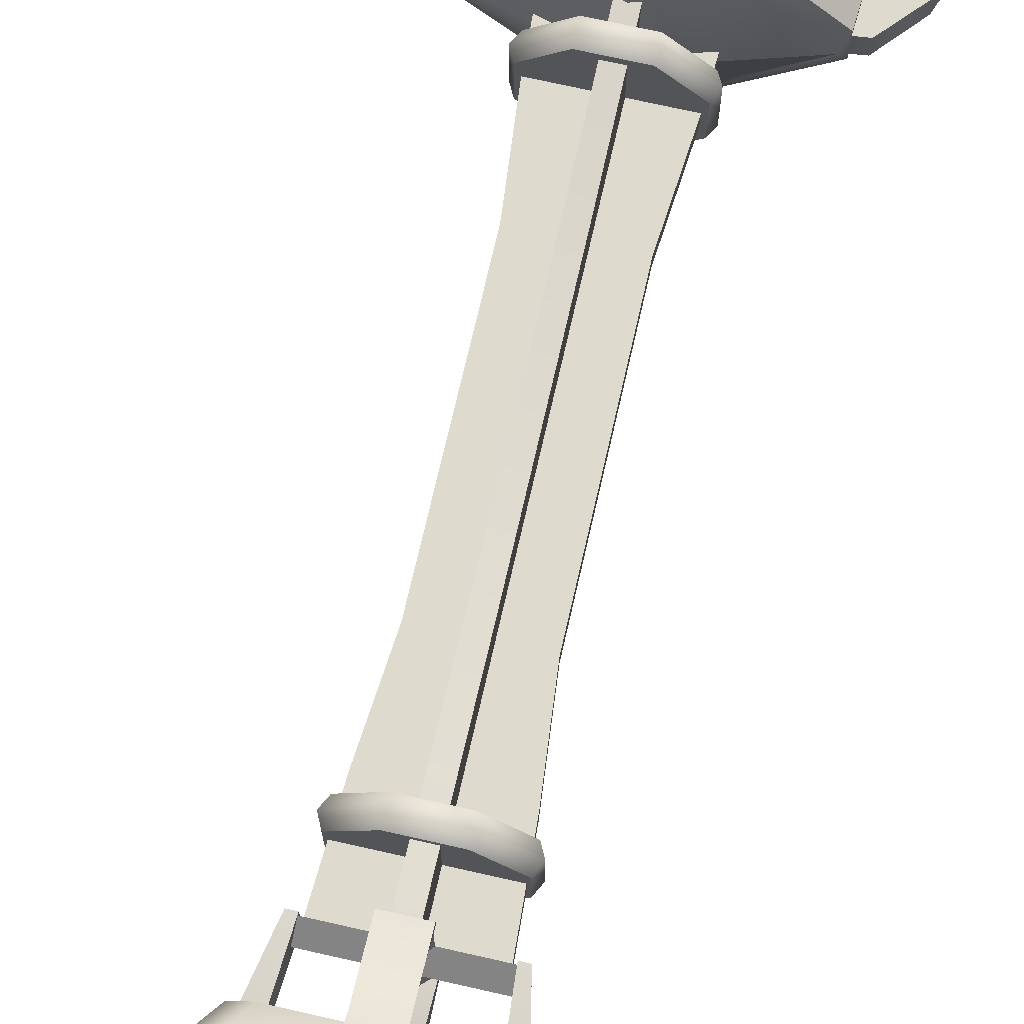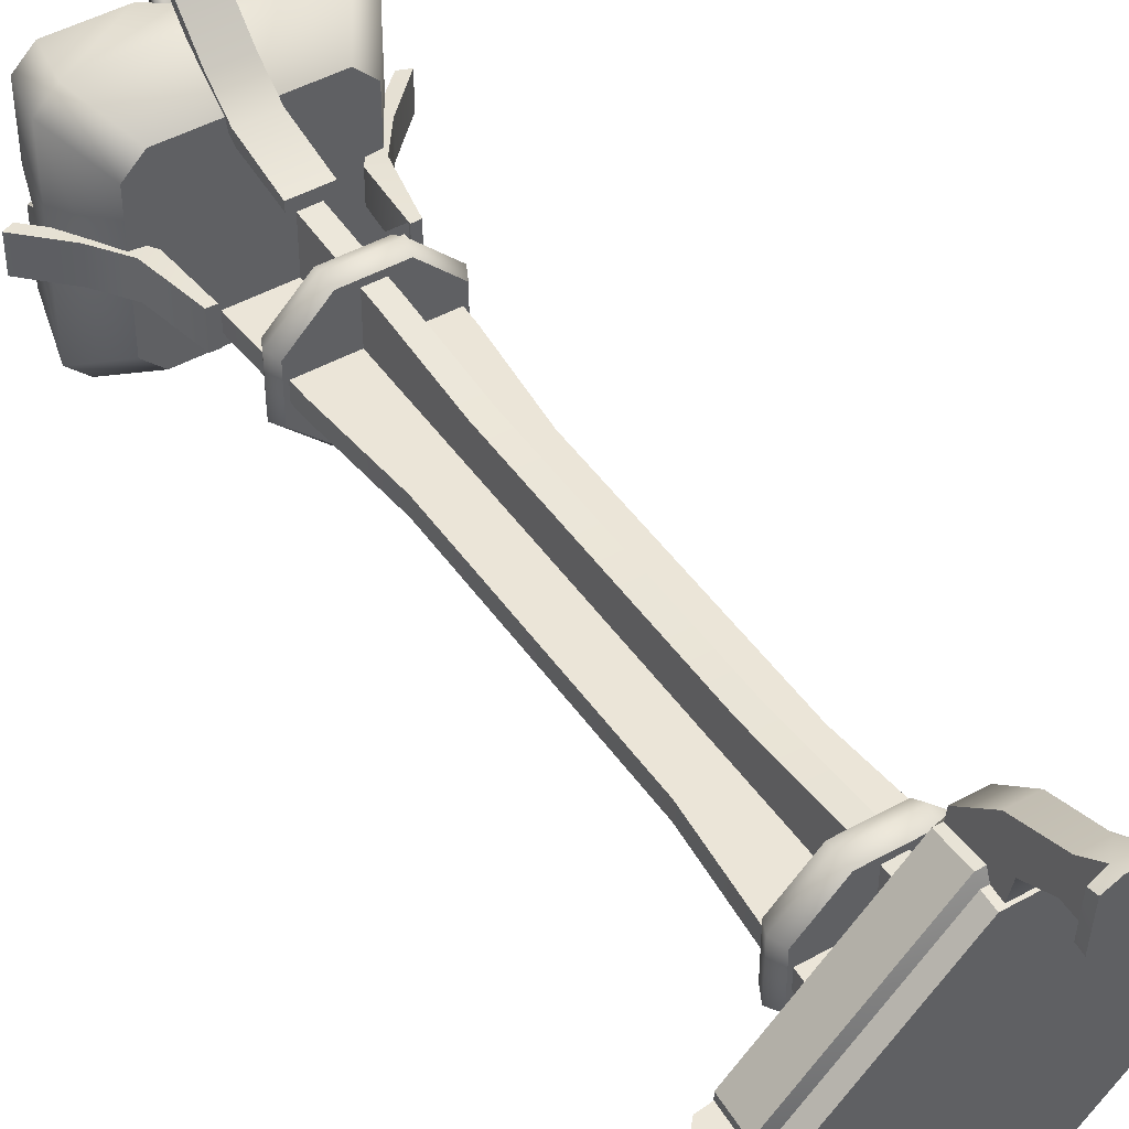
<metadata>
{"format":"obj","ext":"obj","renderer":"f3d","projection":"perspective","resolution":1024,"background":"white","views":[{"elev":71.3,"azim":-167.2,"up":"+Z"},{"elev":46.0,"azim":-32.6,"up":"+Z"}]}
</metadata>
<code>
v  0.9136 0.7259 18.37
v  2.033 0.5926 17.93
v  2.117 0.7157 14.61
v  1.025 0.9706 13.98
v  -0.0805 73.98 2.604
v  -0.9739 73.76 2.839
v  -0.7761 75.84 5.753
v  -0.7422 75 6.327
v  -0.9437 73.02 3.351
v  0.279 74.72 6.417
v  -0.0316 72.77 3.432
v  0.5014 73.36 2.97
v  0.2242 76.08 5.489
v  -0.0732 78.68 10.19
v  -0.0518 78.15 10.55
v  0.5935 77.97 10.61
v  0.9716 78.39 10.28
v  0.8767 75.39 5.9
v  0.5588 78.83 10.02
v  -1.288 69.44 7.424
v  -1.345 72.78 11
v  1.345 72.78 11
v  1.288 69.44 7.424
v  -1.288 67.13 5.797
v  1.288 67.13 5.797
v  -1.461 61.98 5.426
v  1.461 61.98 5.426
v  5.68 15 2.353
v  5.21 14.03 2.158
v  5.211 14.03 -2.158
v  5.21 15.97 2.158
v  5.68 15 -2.353
v  2.158 14.03 -5.21
v  -5.21 14.03 -2.158
v  -5.68 15 -2.353
v  -2.354 15 -5.68
v  -2.158 14.03 -5.21
v  2.354 15 -5.68
v  5.211 15.97 -2.158
v  2.158 15.97 -5.21
v  -2.158 15.97 -5.21
v  -5.21 15.97 -2.158
v  -5.68 15 2.353
v  -5.21 15.97 2.158
v  -2.354 15 5.68
v  -2.158 15.97 5.21
v  2.354 15 5.68
v  2.159 15.97 5.21
v  2.159 14.03 5.21
v  -2.158 14.03 5.21
v  -5.21 14.03 2.158
v  -0 10.67 11.06
v  -0 14 0
v  -11.06 10.67 0
v  11.06 10.67 0
v  -0 10.67 -11.06
v  -1.647 10 -11.64
v  -11.64 10 -1.647
v  -11.64 10 1.647
v  -1.647 10 11.64
v  1.647 10 11.64
v  11.64 10 1.647
v  11.64 10 -1.647
v  1.647 10 -11.64
v  -13.84 -0 -0.0005
v  -14.48 -0 -2.123
v  -14.61 0.7157 -2.116
v  -13.98 0.9706 -1.025
v  -13.98 0.9706 1.025
v  -14.61 0.7157 2.117
v  -14.48 0 2.123
v  -1.461 67 7.144
v  -1.461 62 6.13
v  1.461 62 6.13
v  1.461 67 7.144
v  -1.461 69.47 8.947
v  1.461 69.47 8.947
v  -1.452 72.31 11.83
v  1.452 72.31 11.83
v  -18.37 0.7259 -0.9146
v  -17.93 0.5926 -2.033
v  -18.05 -0.1102 -1.992
v  -18.58 -0.1102 -0.8955
v  -18.37 0.7259 0.9136
v  -18.58 -0.1102 0.8945
v  -18.05 -0.1102 1.992
v  -17.93 0.5926 2.033
v  -12.74 9.854 1.056
v  -9.421 10.25 1.086
v  -9.421 10.25 -1.087
v  -12.74 9.854 -1.057
v  -15.46 6.78 -0.9878
v  -15.46 6.78 0.9868
v  -16.99 2.619 -0.9492
v  -16.99 2.619 0.9482
v  0 63.5 5.616
v  0 63.5 -5.545
v  -1.379 62.19 -5.545
v  -1.379 62.19 5.616
v  1.379 62.19 5.616
v  1.379 62.19 -5.545
v  -0.337 73.23 2.819
v  1.525 5.684 -10.78
v  -1.525 5.684 -10.78
v  -1.554 6.874 -10.99
v  1.554 6.874 -10.99
v  -10.78 5.684 -1.525
v  -10.78 5.684 1.525
v  -10.99 6.874 1.554
v  -10.99 6.874 -1.554
v  10.99 6.874 1.554
v  11.81 7.2 1.671
v  1.671 7.2 11.81
v  1.554 6.874 10.99
v  -14.09 3.023 1.022
v  -14.09 3.023 -1.022
v  -12.79 5.47 -1.055
v  -12.79 5.47 1.054
v  -9.421 6.187 1.086
v  -9.421 6.187 -1.087
v  6.064 72.75 -6.063
v  7.192 76.52 -7.192
v  1.249 76.52 -7.192
v  0 74.86 -7.192
v  -6.064 72.75 -6.063
v  -1.249 76.52 -7.192
v  -7.192 76.52 -7.192
v  -5.735 67.74 7.306
v  5.735 67.74 7.306
v  8.166 71.72 9.753
v  -8.166 71.72 9.753
v  -1.556 76.52 8.59
v  -7.02 76.52 8.59
v  0 74.86 8.952
v  1.556 76.52 8.59
v  7.02 76.52 8.59
v  9.752 71.72 -8.166
v  7.306 67.74 -5.736
v  5.735 67.74 -7.306
v  8.166 71.72 -9.753
v  8.59 76.52 -7.02
v  7.02 76.52 -8.59
v  1.556 76.52 -8.59
v  0 74.86 -8.952
v  -8.166 71.72 -9.753
v  -1.556 76.52 -8.59
v  -7.02 76.52 -8.59
v  -8.59 76.52 -7.02
v  -9.752 71.72 -8.166
v  -5.735 67.74 -7.306
v  -7.306 67.74 -5.736
v  7.192 76.52 7.192
v  8.59 76.52 7.02
v  8.59 76.52 1.331
v  7.192 76.52 0.9662
v  1.249 76.52 7.192
v  5.797 67.13 1.288
v  5.426 61.98 1.461
v  6.13 62 1.461
v  7.144 67 1.461
v  7.424 69.44 1.288
v  8.947 69.47 1.461
v  11 72.78 1.345
v  11.83 72.31 1.452
v  -5.797 67.13 -1.288
v  -5.426 61.98 -1.461
v  -6.13 62 -1.461
v  -7.144 67 -1.461
v  -7.424 69.44 -1.288
v  -8.947 69.47 -1.461
v  -11 72.78 -1.345
v  -11.83 72.31 -1.452
v  13.84 0 0.0005
v  14.48 0 2.123
v  14.61 0.7157 2.116
v  13.98 0.9706 1.025
v  13.98 0.9706 -1.025
v  14.61 0.7157 -2.117
v  14.48 -0 -2.123
v  0 74.86 7.192
v  9.029 74.71 -0
v  7.192 74.71 -0
v  -7.192 76.52 7.192
v  -7.192 76.52 0.9662
v  -8.59 76.52 1.331
v  -8.59 76.52 7.02
v  -1.249 76.52 7.192
v  -6.064 72.75 6.063
v  6.064 72.75 6.063
v  -9.752 71.72 8.166
v  -9.029 74.71 -0
v  -7.306 67.74 5.736
v  -8.59 76.52 -1.331
v  18.37 0.7259 0.9146
v  17.93 0.5926 2.033
v  18.05 -0.1102 1.992
v  18.58 -0.1102 0.8955
v  18.37 0.7259 -0.9136
v  18.58 -0.1102 -0.8945
v  18.05 -0.1102 -1.992
v  17.93 0.5926 -2.033
v  12.74 9.854 -1.056
v  9.421 10.25 -1.086
v  9.421 10.25 1.087
v  12.74 9.854 1.057
v  15.46 6.78 0.9878
v  15.46 6.78 -0.9868
v  16.99 2.619 0.9492
v  16.99 2.619 -0.9482
v  -7.192 74.71 -0
v  7.192 76.52 -0.9662
v  8.59 76.52 -1.331
v  0.0005 -0 -13.84
v  2.123 -0 -14.48
v  2.116 0.7157 -14.61
v  1.025 0.9706 -13.98
v  -1.025 0.9706 -13.98
v  -2.117 0.7157 -14.61
v  -2.123 -0 -14.48
v  0.9146 0.7259 -18.37
v  2.033 0.5926 -17.93
v  1.992 -0.1102 -18.05
v  0.8955 -0.1102 -18.58
v  -0.9136 0.7259 -18.37
v  -0.8945 -0.1102 -18.58
v  -1.992 -0.1102 -18.05
v  -2.033 0.5926 -17.93
v  -1.056 9.854 -12.74
v  -1.086 10.25 -9.421
v  1.087 10.25 -9.421
v  1.057 9.854 -12.74
v  0.9878 6.78 -15.46
v  -0.9868 6.78 -15.46
v  0.9492 2.619 -16.99
v  -0.9482 2.619 -16.99
v  9.752 71.72 8.166
v  7.306 67.74 5.736
v  -0.0005 0 13.84
v  -2.123 0 14.48
v  -2.116 0.7157 14.61
v  -1.025 0.9706 13.98
v  2.123 0 14.48
v  -7.192 76.52 -0.9662
v  -0.9146 0.7259 18.37
v  -2.033 0.5926 17.93
v  -1.992 -0.1102 18.05
v  -0.8955 -0.1102 18.58
v  0.8945 -0.1102 18.58
v  1.992 -0.1102 18.05
v  1.056 9.854 12.74
v  1.086 10.25 9.421
v  -1.087 10.25 9.421
v  -1.057 9.854 12.74
v  -0.9878 6.78 15.46
v  0.9868 6.78 15.46
v  -0.9492 2.619 16.99
v  0.9482 2.619 16.99
v  0.4346 78.65 10.68
v  4.789 16.3 0.7524
v  5.218 8.921 0.7524
v  5.219 8.921 -0.7523
v  4.789 16.3 -0.7523
v  4.034 24.4 0.7524
v  4.034 24.4 -0.7523
v  4.034 46.41 0.7524
v  4.034 46.41 -0.7523
v  4.789 54.51 0.7524
v  4.789 54.51 -0.7523
v  5.218 62.61 0.7524
v  5.219 62.61 -0.7523
v  1.288 67.13 -5.797
v  1.461 61.98 -5.426
v  1.461 62 -6.13
v  1.461 67 -7.144
v  1.288 69.44 -7.424
v  1.461 69.47 -8.947
v  1.345 72.78 -11
v  1.452 72.31 -11.83
v  -4.79 54.51 0.7523
v  -5.219 62.61 0.7523
v  -5.219 62.61 -0.7524
v  -4.789 54.51 -0.7524
v  -4.034 46.41 0.7523
v  -4.034 46.41 -0.7524
v  -4.034 24.4 0.7523
v  -4.034 24.4 -0.7524
v  -4.79 16.3 0.7523
v  -4.789 16.3 -0.7524
v  -5.219 8.921 0.7523
v  -5.219 8.921 -0.7524
v  0.7524 16.3 4.597
v  0.7524 7.708 5.009
v  0.7524 7.709 -5.009
v  0.7524 16.3 -4.597
v  0.7524 24.4 3.872
v  0.7524 24.4 -3.872
v  0.7524 46.41 3.872
v  0.7524 46.41 -3.872
v  0.7524 54.51 4.597
v  0.7524 54.51 -4.597
v  0.7524 62.61 5.009
v  0.7524 62.61 -5.009
v  -0.7524 16.3 -4.597
v  -0.7524 7.708 -5.009
v  -0.7524 7.709 5.009
v  -0.7524 16.3 4.597
v  -0.7524 24.4 -3.872
v  -0.7524 24.4 3.872
v  -0.7524 46.41 -3.872
v  -0.7524 46.41 3.872
v  -0.7524 54.51 -4.597
v  -0.7524 54.51 4.597
v  -0.7524 62.61 -5.009
v  -0.7524 62.61 5.009
v  5.68 57.1 2.353
v  5.21 56.13 2.158
v  5.211 56.13 -2.158
v  5.68 57.1 -2.353
v  2.158 56.13 -5.21
v  2.354 57.1 -5.68
v  -2.158 56.13 -5.21
v  -2.354 57.1 -5.68
v  -5.21 56.13 -2.158
v  -5.68 57.1 -2.353
v  -5.21 56.13 2.158
v  -5.68 57.1 2.353
v  5.21 58.06 2.158
v  5.211 58.06 -2.158
v  2.158 58.06 -5.21
v  -2.158 58.06 -5.21
v  -5.21 58.06 -2.158
v  -5.21 58.06 2.158
v  -2.354 57.1 5.68
v  -2.158 58.06 5.21
v  2.354 57.1 5.68
v  2.159 58.06 5.21
v  -2.158 56.13 5.21
v  2.159 56.13 5.21
v  5.58 63.5 0.0357
v  -5.58 63.5 0.0357
v  -5.58 62.19 1.415
v  5.58 62.19 1.415
v  5.58 62.19 -1.343
v  -5.58 62.19 -1.343
v  -1.461 62 -6.13
v  -1.461 67 -7.144
v  -1.461 69.47 -8.947
v  -1.452 72.31 -11.83
v  -1.345 72.78 -11
v  -1.288 69.44 -7.424
v  -1.288 67.13 -5.797
v  -1.461 61.98 -5.426
v  6.13 62 -1.461
v  5.426 61.98 -1.461
v  5.797 67.13 -1.288
v  7.144 67 -1.461
v  7.424 69.44 -1.288
v  8.947 69.47 -1.461
v  11 72.78 -1.345
v  11.83 72.31 -1.452
v  -1.671 7.2 11.81
v  -1.554 6.874 10.99
v  -11.81 7.2 1.671
v  10.99 6.874 -1.554
v  11.81 7.2 -1.671
v  1.671 7.2 -11.81
v  1.022 3.023 14.09
v  -1.022 3.023 14.09
v  -1.055 5.47 12.79
v  1.054 5.47 12.79
v  1.086 6.187 9.421
v  -1.087 6.187 9.421
v  -6.13 62 1.461
v  -5.426 61.98 1.461
v  -5.797 67.13 1.288
v  -7.144 67 1.461
v  -7.424 69.44 1.288
v  -8.947 69.47 1.461
v  -11 72.78 1.345
v  -11.83 72.31 1.452
v  -1.022 3.023 -14.09
v  1.022 3.023 -14.09
v  1.055 5.47 -12.79
v  -1.054 5.47 -12.79
v  -1.086 6.187 -9.421
v  1.087 6.187 -9.421
v  14.09 3.023 1.022
v  12.79 5.47 1.055
v  9.421 6.187 1.087
v  14.09 3.023 -1.022
v  12.79 5.47 -1.054
v  9.421 6.187 -1.086
v  -1.671 7.2 -11.81
v  -11.81 7.2 -1.671
v  -1.525 5.684 10.78
v  1.525 5.684 10.78
v  10.78 5.684 1.525
v  10.78 5.684 -1.525
g ashtray_01
f 1 2 3
f 3 4 1
f 5 6 7
f 8 7 6
f 6 9 8
f 10 8 9
f 9 11 10
f 12 5 13
f 7 13 5
f 13 7 14
f 15 14 7
f 7 8 15
f 16 15 8
f 8 10 16
f 17 16 10
f 10 18 17
f 18 10 11
f 11 12 18
f 14 19 13
f 18 13 19
f 13 18 12
f 19 17 18
f 20 21 22
f 22 23 20
f 24 20 23
f 23 25 24
f 26 24 25
f 25 27 26
f 28 29 30
f 31 28 32
f 30 32 28
f 32 30 33
f 34 35 36
f 36 37 34
f 37 36 38
f 38 33 37
f 33 38 32
f 39 32 38
f 32 39 31
f 38 40 39
f 40 38 36
f 36 41 40
f 41 36 35
f 35 42 41
f 42 35 43
f 43 44 42
f 44 43 45
f 45 46 44
f 46 45 47
f 47 48 46
f 28 31 48
f 48 47 28
f 29 28 47
f 47 49 29
f 49 47 45
f 45 50 49
f 50 45 43
f 43 51 50
f 51 43 35
f 35 34 51
f 52 53 54
f 55 53 52
f 56 53 55
f 54 53 56
f 54 56 57
f 57 58 54
f 54 58 59
f 52 54 59
f 59 60 52
f 52 60 61
f 55 52 61
f 61 62 55
f 55 62 63
f 56 55 63
f 63 64 56
f 56 64 57
f 65 66 67
f 67 68 65
f 65 68 69
f 65 69 70
f 70 71 65
f 72 73 74
f 74 75 72
f 76 72 75
f 75 77 76
f 78 76 77
f 77 79 78
f 80 81 82
f 82 83 80
f 84 80 83
f 83 85 84
f 84 85 86
f 86 87 84
f 88 89 90
f 90 91 88
f 88 91 92
f 92 93 88
f 93 92 94
f 94 95 93
f 95 94 80
f 80 84 95
f 78 79 22
f 22 21 78
f 74 73 26
f 26 27 74
f 96 97 98
f 98 99 96
f 100 99 98
f 98 101 100
f 101 97 96
f 96 100 101
f 102 6 5
f 102 5 12
f 102 12 11
f 102 11 9
f 102 9 6
f 103 104 105
f 105 106 103
f 107 108 109
f 109 110 107
f 111 112 113
f 113 114 111
f 115 69 68
f 68 116 115
f 115 116 117
f 117 118 115
f 119 118 117
f 117 120 119
f 121 122 123
f 123 124 121
f 121 124 125
f 125 124 126
f 126 127 125
f 70 87 86
f 86 71 70
f 81 67 66
f 66 82 81
f 68 67 81
f 81 80 68
f 84 87 70
f 70 69 84
f 128 129 130
f 130 131 128
f 132 133 131
f 131 134 132
f 131 130 134
f 135 134 130
f 130 136 135
f 137 138 139
f 139 140 137
f 141 137 140
f 140 142 141
f 143 142 140
f 140 144 143
f 145 144 140
f 146 144 145
f 145 147 146
f 148 147 145
f 145 149 148
f 149 145 150
f 150 151 149
f 150 145 140
f 140 139 150
f 152 153 154
f 154 155 152
f 136 153 152
f 135 136 152
f 152 156 135
f 157 158 159
f 159 160 157
f 161 157 160
f 160 162 161
f 163 161 162
f 162 164 163
f 165 166 167
f 167 168 165
f 169 165 168
f 168 170 169
f 171 169 170
f 170 172 171
f 173 174 175
f 175 176 173
f 173 176 177
f 173 177 178
f 178 179 173
f 134 135 156
f 156 180 134
f 155 154 181
f 181 182 155
f 183 184 185
f 185 186 183
f 134 180 187
f 187 132 134
f 188 183 187
f 187 180 188
f 188 180 189
f 189 180 156
f 156 152 189
f 190 186 185
f 185 191 190
f 131 133 186
f 186 190 131
f 128 131 190
f 190 192 128
f 151 192 190
f 190 149 151
f 149 190 191
f 149 191 193
f 193 148 149
f 194 195 196
f 196 197 194
f 198 194 197
f 197 199 198
f 198 199 200
f 200 201 198
f 202 203 204
f 204 205 202
f 202 205 206
f 206 207 202
f 207 206 208
f 208 209 207
f 209 208 194
f 194 198 209
f 184 210 191
f 191 185 184
f 122 211 212
f 212 141 122
f 143 123 122
f 122 142 143
f 142 122 141
f 213 214 215
f 215 216 213
f 213 216 217
f 213 217 218
f 218 219 213
f 211 122 121
f 121 182 211
f 121 189 182
f 155 182 189
f 189 152 155
f 220 221 222
f 222 223 220
f 224 220 223
f 223 225 224
f 224 225 226
f 226 227 224
f 228 229 230
f 230 231 228
f 228 231 232
f 232 233 228
f 233 232 234
f 234 235 233
f 235 234 220
f 220 224 235
f 144 124 123
f 123 143 144
f 137 141 212
f 212 181 137
f 137 181 236
f 236 181 154
f 154 153 236
f 138 137 236
f 236 237 138
f 129 237 236
f 236 130 129
f 130 236 153
f 153 136 130
f 211 182 181
f 181 212 211
f 138 237 129
f 129 139 138
f 139 129 128
f 128 150 139
f 151 150 128
f 128 192 151
f 238 239 240
f 240 241 238
f 238 241 4
f 238 4 3
f 3 242 238
f 121 125 188
f 188 189 121
f 127 148 193
f 193 243 127
f 147 148 127
f 146 147 127
f 127 126 146
f 244 245 246
f 246 247 244
f 1 244 247
f 247 248 1
f 1 248 249
f 249 2 1
f 250 251 252
f 252 253 250
f 250 253 254
f 254 255 250
f 255 254 256
f 256 257 255
f 257 256 244
f 244 1 257
f 184 183 188
f 188 210 184
f 125 210 188
f 243 210 125
f 125 127 243
f 19 14 258
f 14 15 258
f 15 16 258
f 16 17 258
f 17 19 258
f 144 146 126
f 126 124 144
f 243 193 191
f 191 210 243
f 259 260 261
f 261 262 259
f 263 259 262
f 262 264 263
f 265 263 264
f 264 266 265
f 267 265 266
f 266 268 267
f 269 267 268
f 268 270 269
f 24 26 73
f 73 72 24
f 20 24 72
f 72 76 20
f 21 20 76
f 76 78 21
f 271 272 273
f 273 274 271
f 275 271 274
f 274 276 275
f 277 275 276
f 276 278 277
f 279 280 281
f 281 282 279
f 283 279 282
f 282 284 283
f 285 283 284
f 284 286 285
f 287 285 286
f 286 288 287
f 289 287 288
f 288 290 289
f 262 261 290
f 290 288 262
f 264 262 288
f 288 286 264
f 266 264 286
f 286 284 266
f 268 266 284
f 284 282 268
f 270 268 282
f 282 281 270
f 291 292 293
f 293 294 291
f 295 291 294
f 294 296 295
f 297 295 296
f 296 298 297
f 299 297 298
f 298 300 299
f 301 299 300
f 300 302 301
f 287 289 260
f 260 259 287
f 285 287 259
f 259 263 285
f 283 285 263
f 263 265 283
f 279 283 265
f 265 267 279
f 280 279 267
f 267 269 280
f 303 304 305
f 305 306 303
f 307 303 306
f 306 308 307
f 309 307 308
f 308 310 309
f 311 309 310
f 310 312 311
f 313 311 312
f 312 314 313
f 315 316 317
f 317 318 315
f 318 317 319
f 319 320 318
f 320 319 321
f 321 322 320
f 322 321 323
f 323 324 322
f 324 323 325
f 325 326 324
f 327 315 318
f 318 328 327
f 328 318 320
f 320 329 328
f 329 320 322
f 322 330 329
f 330 322 324
f 324 331 330
f 331 324 326
f 326 332 331
f 332 326 333
f 333 334 332
f 334 333 335
f 335 336 334
f 326 325 337
f 337 333 326
f 333 337 338
f 338 335 333
f 335 338 316
f 316 315 335
f 336 335 315
f 315 327 336
f 299 301 314
f 314 312 299
f 297 299 312
f 312 310 297
f 295 297 310
f 310 308 295
f 291 295 308
f 308 306 291
f 292 291 306
f 306 305 292
f 119 89 88
f 88 118 119
f 88 93 118
f 118 93 95
f 95 115 118
f 69 115 95
f 95 84 69
f 294 293 304
f 304 303 294
f 296 294 303
f 303 307 296
f 298 296 307
f 307 309 298
f 300 298 309
f 309 311 300
f 302 300 311
f 311 313 302
f 68 80 94
f 94 116 68
f 117 116 94
f 94 92 117
f 91 117 92
f 120 117 91
f 91 90 120
f 339 340 341
f 341 342 339
f 343 342 341
f 341 344 343
f 344 340 339
f 339 343 344
f 274 273 345
f 345 346 274
f 276 274 346
f 346 347 276
f 278 276 347
f 347 348 278
f 50 51 34
f 34 37 50
f 50 37 33
f 33 49 50
f 49 33 30
f 30 29 49
f 42 44 46
f 46 41 42
f 41 46 48
f 48 40 41
f 40 48 31
f 31 39 40
f 275 277 349
f 349 350 275
f 271 275 350
f 350 351 271
f 272 271 351
f 351 352 272
f 278 348 349
f 349 277 278
f 345 273 272
f 272 352 345
f 353 354 355
f 355 356 353
f 356 355 357
f 357 358 356
f 358 357 359
f 359 360 358
f 161 163 359
f 359 357 161
f 157 161 357
f 357 355 157
f 158 157 355
f 355 354 158
f 345 352 351
f 351 346 345
f 346 351 350
f 350 347 346
f 347 350 349
f 349 348 347
f 22 79 77
f 77 23 22
f 23 77 75
f 75 25 23
f 25 75 74
f 74 27 25
f 331 332 334
f 334 330 331
f 330 334 336
f 336 329 330
f 329 336 327
f 327 328 329
f 337 325 323
f 323 321 337
f 337 321 319
f 319 338 337
f 338 319 317
f 317 316 338
f 85 83 82
f 82 86 85
f 71 86 82
f 82 66 71
f 71 66 65
f 179 174 173
f 196 174 179
f 179 200 196
f 196 200 199
f 199 197 196
f 114 113 361
f 361 362 114
f 362 361 363
f 363 109 362
f 112 111 364
f 364 365 112
f 365 364 106
f 106 366 365
f 132 187 183
f 183 133 132
f 133 183 186
f 160 159 353
f 353 356 160
f 162 160 356
f 356 358 162
f 164 162 358
f 358 360 164
f 241 240 245
f 245 244 241
f 245 240 239
f 239 246 245
f 3 2 249
f 249 242 3
f 367 4 241
f 241 368 367
f 367 368 369
f 369 370 367
f 371 370 369
f 369 372 371
f 164 360 359
f 359 163 164
f 353 159 158
f 158 354 353
f 373 374 375
f 375 376 373
f 376 375 377
f 377 378 376
f 378 377 379
f 379 380 378
f 169 171 379
f 379 377 169
f 165 169 377
f 377 375 165
f 166 165 375
f 375 374 166
f 257 1 4
f 4 367 257
f 257 367 370
f 370 255 257
f 250 255 370
f 250 370 371
f 371 251 250
f 241 244 256
f 256 368 241
f 369 368 256
f 256 254 369
f 253 369 254
f 372 369 253
f 253 252 372
f 168 167 373
f 373 376 168
f 170 168 376
f 376 378 170
f 172 170 378
f 378 380 172
f 248 247 246
f 246 249 248
f 242 249 246
f 246 239 242
f 242 239 238
f 224 227 218
f 218 217 224
f 216 215 221
f 221 220 216
f 221 215 214
f 214 222 221
f 218 227 226
f 226 219 218
f 381 217 216
f 216 382 381
f 381 382 383
f 383 384 381
f 385 384 383
f 383 386 385
f 172 380 379
f 379 171 172
f 373 167 166
f 166 374 373
f 176 194 208
f 208 387 176
f 388 387 208
f 208 206 388
f 205 388 206
f 389 388 205
f 205 204 389
f 235 224 217
f 217 381 235
f 235 381 384
f 384 233 235
f 228 233 384
f 228 384 385
f 385 229 228
f 216 220 234
f 234 382 216
f 383 382 234
f 234 232 383
f 231 383 232
f 386 383 231
f 231 230 386
f 209 198 177
f 177 390 209
f 209 390 391
f 391 207 209
f 202 207 391
f 202 391 392
f 392 203 202
f 390 177 176
f 176 387 390
f 390 387 388
f 388 391 390
f 392 391 388
f 388 389 392
f 225 223 222
f 222 226 225
f 219 226 222
f 222 214 219
f 219 214 213
f 62 61 113
f 113 112 62
f 64 63 365
f 365 366 64
f 58 57 393
f 393 394 58
f 60 59 363
f 363 361 60
f 108 107 104
f 104 395 108
f 395 104 103
f 103 396 395
f 397 396 103
f 103 398 397
f 178 201 200
f 200 179 178
f 195 175 174
f 174 196 195
f 176 175 195
f 195 194 176
f 198 201 178
f 178 177 198
f 397 398 364
f 364 111 397
f 395 396 114
f 114 362 395
f 60 361 113
f 113 61 60
f 103 106 364
f 364 398 103
f 397 111 114
f 114 396 397
f 366 106 105
f 105 393 366
f 394 393 105
f 105 110 394
f 394 110 109
f 109 363 394
f 62 112 365
f 365 63 62
f 395 362 109
f 109 108 395
f 110 105 104
f 104 107 110
f 58 394 363
f 363 59 58
f 64 366 393
f 393 57 64

</code>
